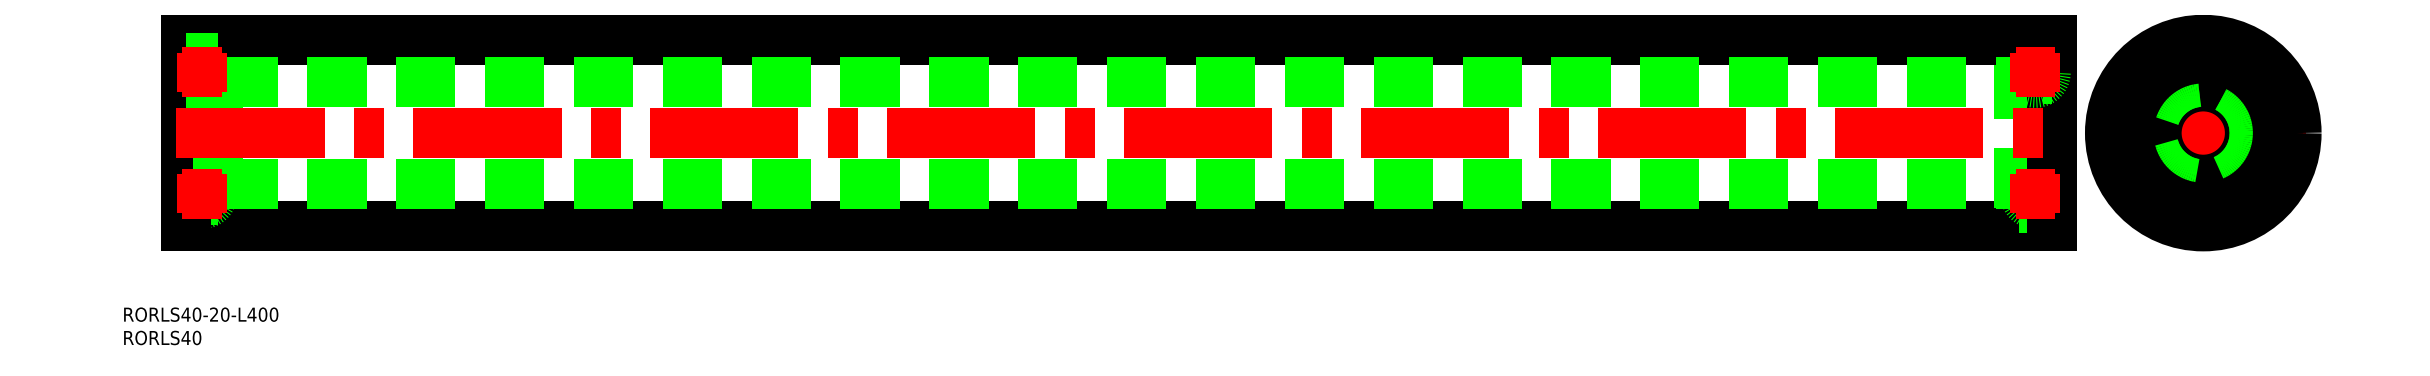
<metadata>
{"format":"dxf","ext":"dxf","renderer":"ezdxf+matplotlib","layout":"modelspace","background":"white","min_lineweight":24,"dpi":150}
</metadata>
<code>
0
SECTION
2
ENTITIES
0
LINE
8
0
10
-425.5
20
-16
30
0
11
-432.5
21
-16
31
0
0
LINE
8
0
10
-425.5
20
-10
30
0
11
-432.5
21
-10
31
0
0
LINE
8
0
10
-432.5
20
-20
30
0
11
-32.5
21
-20
31
0
0
CIRCLE
8
0
10
-429
20
-13
30
0
40
2.24
0
LINE
8
0
10
-432.5
20
-14.41
30
0
11
-430.7
21
-14.41
31
0
0
LINE
8
0
10
-432.5
20
-11.58
30
0
11
-430.7
21
-11.58
31
0
0
LINE
8
0
10
-427.3
20
-14.41
30
0
11
-425.5
21
-14.41
31
0
0
LINE
8
0
10
-427.3
20
-11.58
30
0
11
-425.5
21
-11.58
31
0
0
LINE
8
0
10
-37.74
20
-11.58
30
0
11
-39.5
21
-11.58
31
0
0
LINE
8
0
10
-37.74
20
-14.41
30
0
11
-39.5
21
-14.41
31
0
0
LINE
8
0
10
-32.5
20
-11.58
30
0
11
-34.26
21
-11.58
31
0
0
LINE
8
0
10
-32.5
20
-14.41
30
0
11
-34.26
21
-14.41
31
0
0
CIRCLE
8
0
10
-36
20
-13
30
0
40
2.24
0
LINE
8
0
10
-39.5
20
-10
30
0
11
-32.5
21
-10
31
0
0
LINE
8
0
10
-39.5
20
-16
30
0
11
-32.5
21
-16
31
0
0
LINE
8
0
10
-39.5
20
-16
30
0
11
-39.5
21
16
31
0
0
LINE
8
0
10
-39.5
20
16
30
0
11
-32.5
21
16
31
0
0
LINE
8
0
10
-39.5
20
10
30
0
11
-32.5
21
10
31
0
0
LINE
8
0
10
-32.5
20
20
30
0
11
-32.5
21
-20
31
0
0
CIRCLE
8
0
10
-36
20
13
30
0
40
2.24
0
LINE
8
0
10
-32.5
20
14.42
30
0
11
-34.26
21
14.42
31
0
0
LINE
8
0
10
-32.5
20
11.59
30
0
11
-34.26
21
11.59
31
0
0
LINE
8
0
10
-37.74
20
14.42
30
0
11
-39.5
21
14.42
31
0
0
LINE
8
0
10
-37.74
20
11.59
30
0
11
-39.5
21
11.59
31
0
0
LINE
8
0
10
-427.3
20
11.59
30
0
11
-425.5
21
11.59
31
0
0
LINE
8
0
10
-427.3
20
14.42
30
0
11
-425.5
21
14.42
31
0
0
LINE
8
0
10
-432.5
20
11.59
30
0
11
-430.7
21
11.59
31
0
0
LINE
8
0
10
-432.5
20
14.42
30
0
11
-430.7
21
14.42
31
0
0
CIRCLE
8
0
10
-429
20
13
30
0
40
2.24
0
LINE
8
0
10
-432.5
20
20
30
0
11
-32.5
21
20
31
0
0
LINE
8
0
10
-432.5
20
20
30
0
11
-432.5
21
-20
31
0
0
LINE
8
0
10
-425.5
20
10
30
0
11
-432.5
21
10
31
0
0
LINE
8
0
10
-425.5
20
16
30
0
11
-432.5
21
16
31
0
0
LINE
8
0
10
-425.5
20
-16
30
0
11
-425.5
21
16
31
0
0
LINE
8
CENTER
10
-434.5
20
2.49e-14
30
0
11
-30.5
21
-1.563e-13
31
0
0
LINE
8
CENTER
10
1.3e-15
20
22
30
0
11
-4e-15
21
-22
31
0
0
LINE
8
CENTER
10
-22
20
-8e-15
30
0
11
22
21
-1.07e-14
31
0
0
CIRCLE
8
0
10
0
20
-1.07e-14
30
0
40
10
0
CIRCLE
8
0
10
0
20
-1.07e-14
30
0
40
11
0
CIRCLE
8
0
10
0
20
-1.07e-14
30
0
40
16
0
CIRCLE
8
0
10
0
20
-1.07e-14
30
0
40
20
0
TEXT
8
0
10
-446.1
20
-40.43
30
0
40
3
1
RORLS40-20-L400
0
TEXT
8
0
10
-446.1
20
-45.43
30
0
40
3
1
RORLS40
0
LINE
8
0
10
-425.5
20
11
30
0
11
-39.5
21
11
31
0
0
LINE
8
0
10
-425.5
20
-11
30
0
11
-39.5
21
-11
31
0
0
LINE
8
CENTER
10
-429
20
-17.24
30
0
11
-429
21
-8.76
31
0
0
LINE
8
CENTER
10
-433.2
20
-13
30
0
11
-424.8
21
-13
31
0
0
LINE
8
CENTER
10
-433.2
20
13
30
0
11
-424.8
21
13
31
0
0
LINE
8
CENTER
10
-429
20
8.76
30
0
11
-429
21
17.24
31
0
0
LINE
8
CENTER
10
-40.24
20
-13
30
0
11
-31.76
21
-13
31
0
0
LINE
8
CENTER
10
-36
20
-17.24
30
0
11
-36
21
-8.76
31
0
0
LINE
8
CENTER
10
-40.24
20
13
30
0
11
-31.76
21
13
31
0
0
LINE
8
CENTER
10
-36
20
8.76
30
0
11
-36
21
17.24
31
0
0
ENDSEC
0
EOF

</code>
